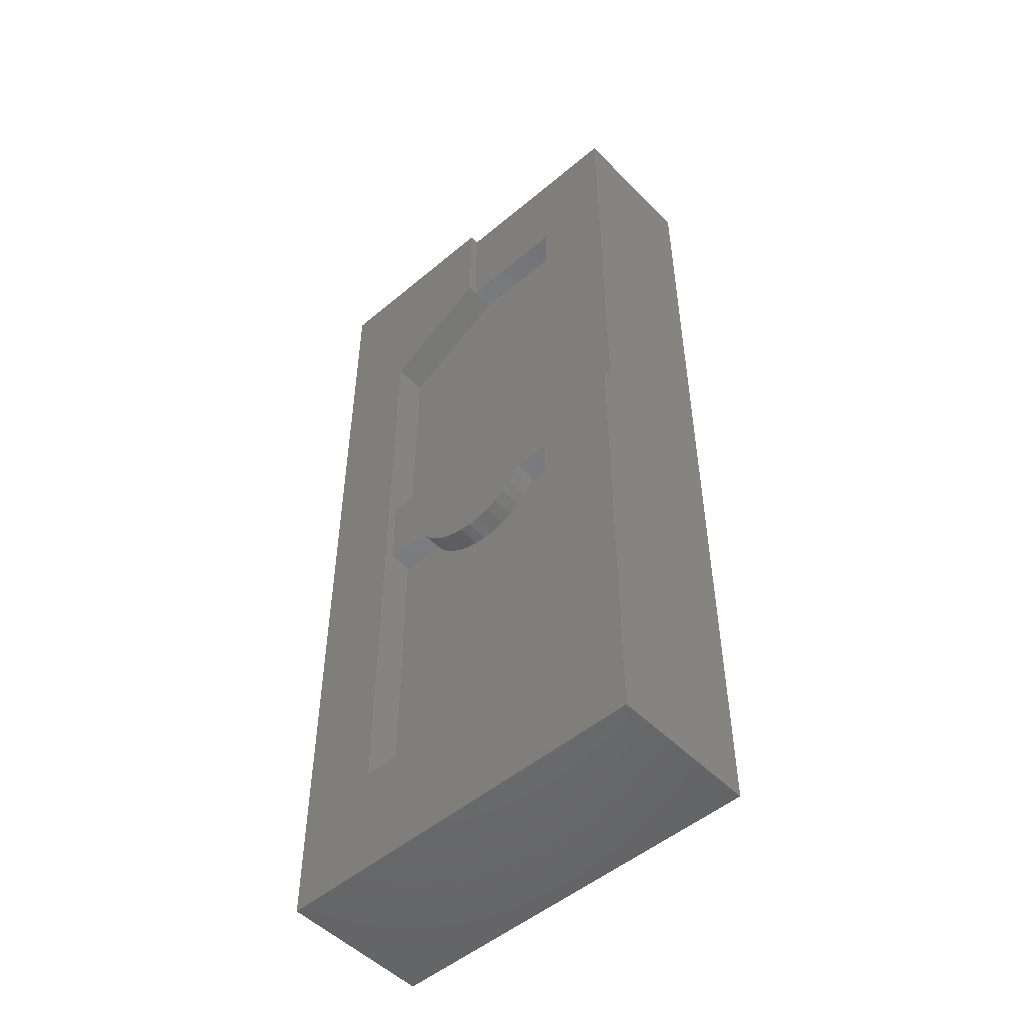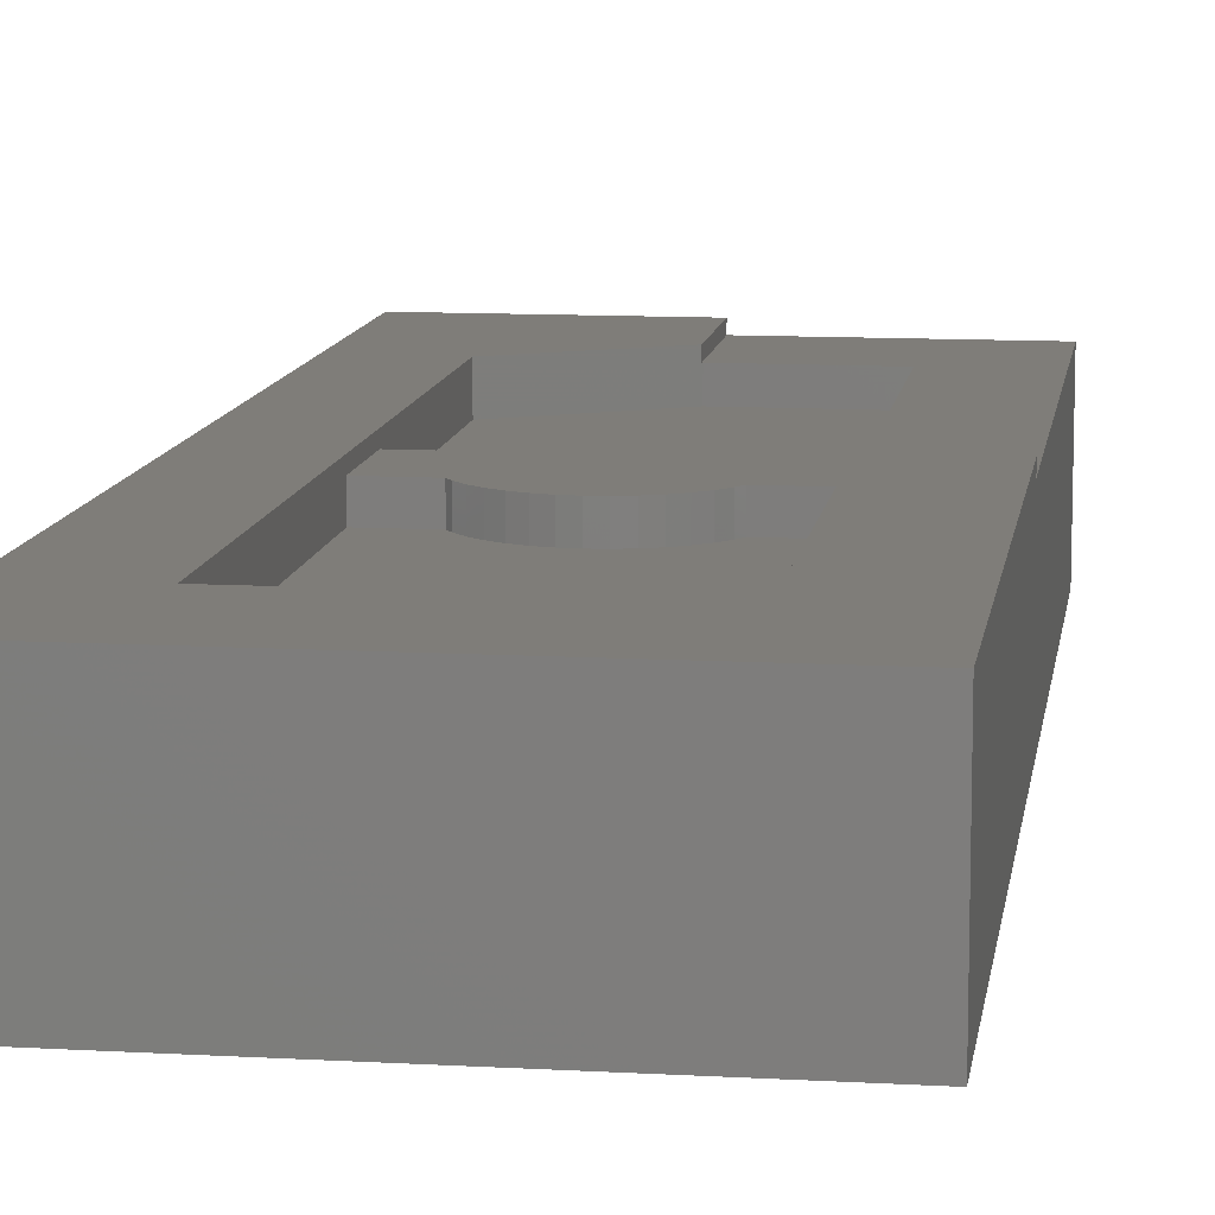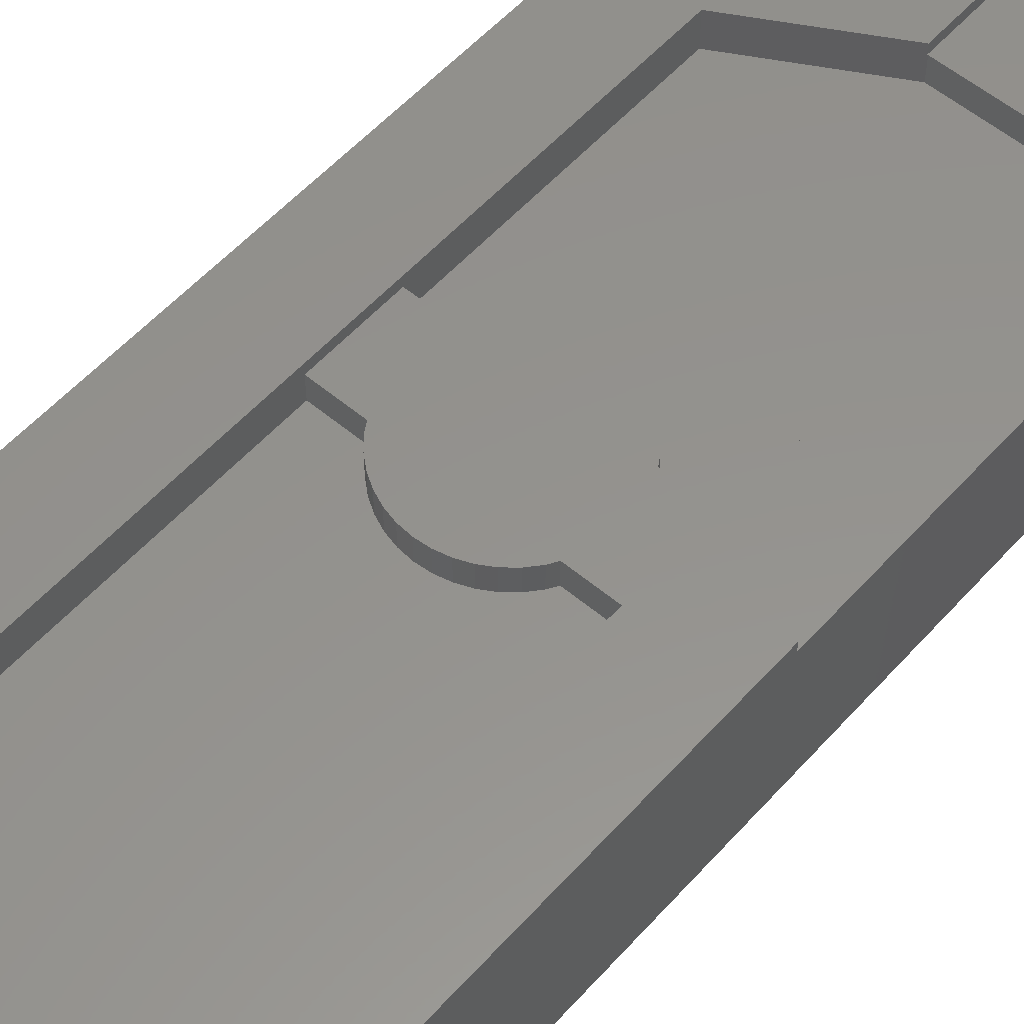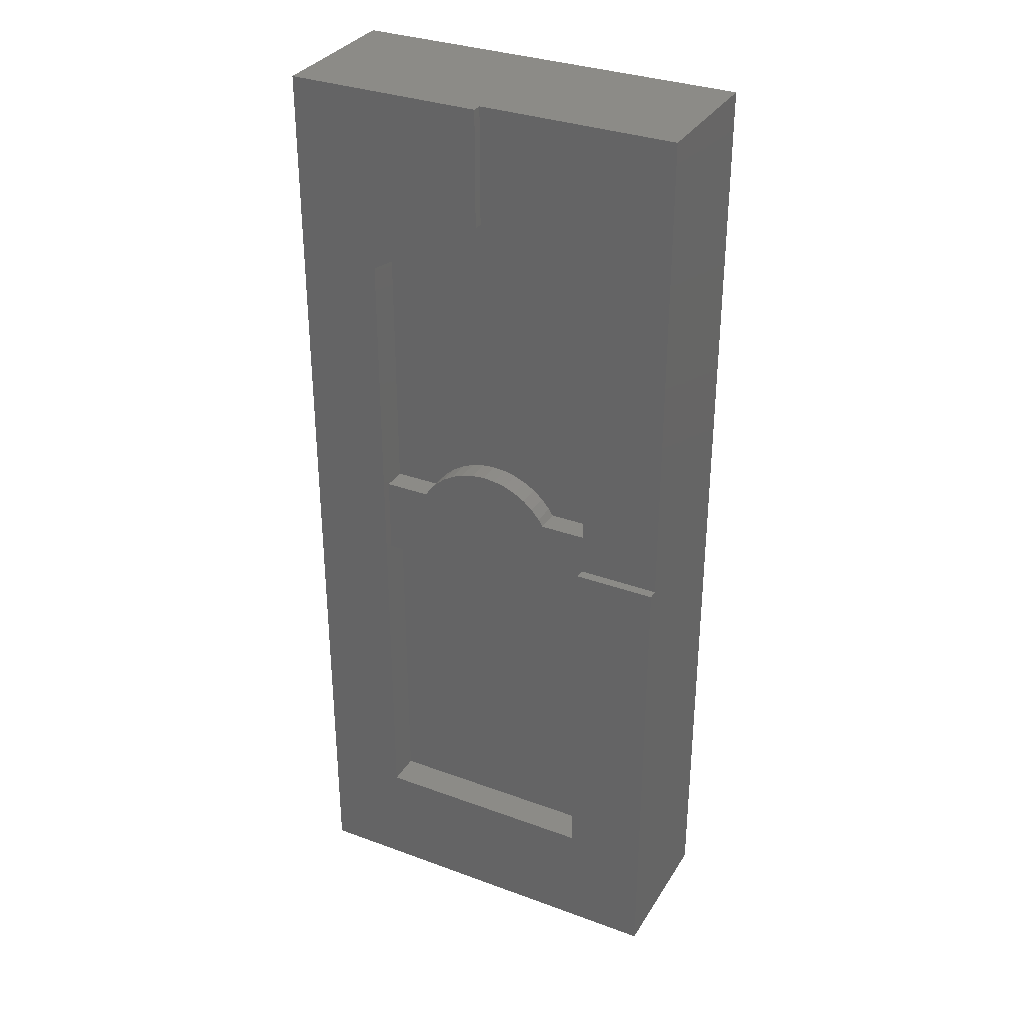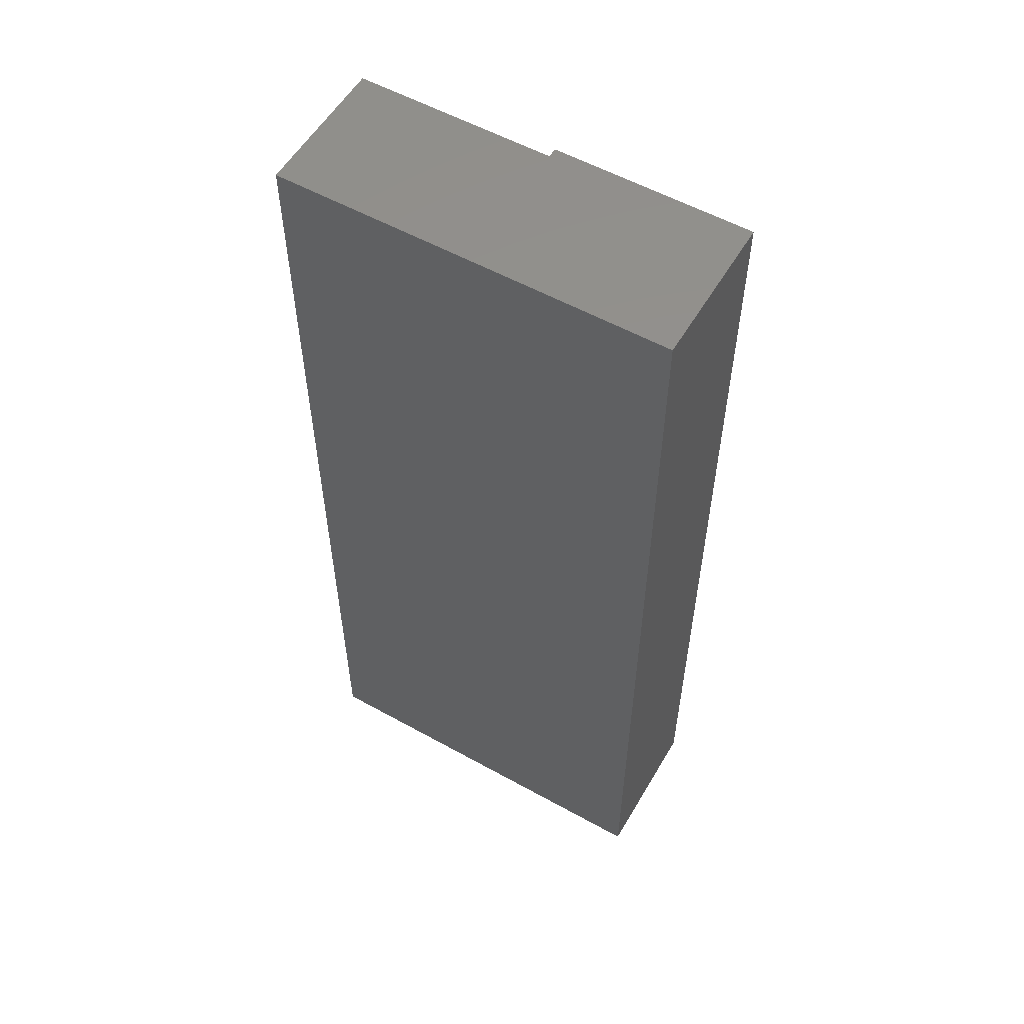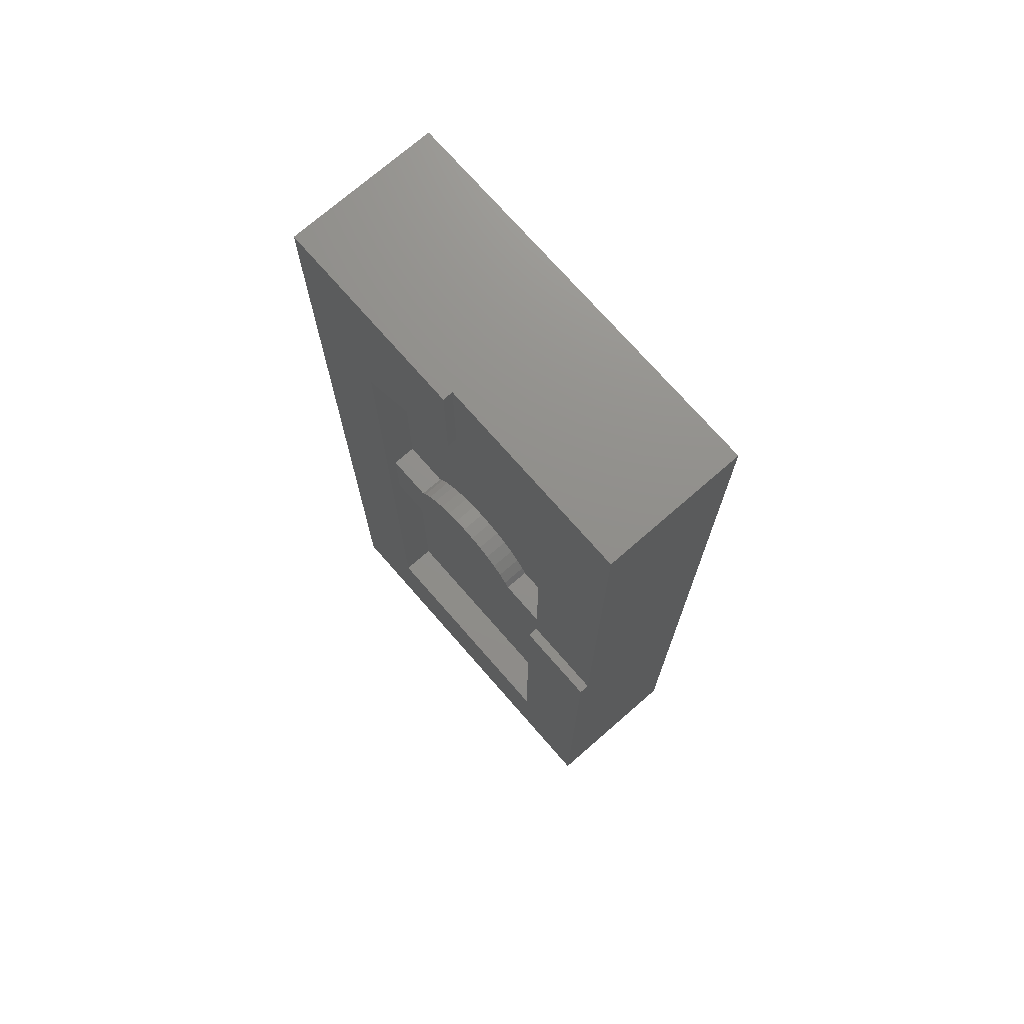
<metadata>
{"format":"stl","ext":"stl","renderer":"f3d","projection":"perspective","resolution":1024,"background":"white","views":[{"elev":-50.8,"azim":42.5,"up":"+Y"},{"elev":10.9,"azim":8.1,"up":"+Z"},{"elev":56.0,"azim":41.2,"up":"+Z"},{"elev":32.8,"azim":27.0,"up":"+Y"},{"elev":56.0,"azim":-149.8,"up":"+Y"},{"elev":73.0,"azim":48.9,"up":"+Y"}]}
</metadata>
<code>
# stl→obj: 94 verts, 184 faces
v -4.95 -12.1 0
v -4.95 -12.1 3.8
v -4.95 12.1 0
v -4.95 12.1 3.8
v 4.95 -12.1 0
v 4.95 -12.1 3.8
v 4.95 12.1 0
v -0.005 12.1 3.55
v -0.005 12.1 3.8
v 4.95 12.1 3.55
v 2.88 -9.145 3.8
v -2.88 -9.145 3.8
v -2.88 7.475 3.8
v 4.95 -0.05 3.8
v 2.88 -0.05 3.8
v -0.005 9.135 3.8
v 4.95 -0.05 3.55
v -1.726 -1 3.55
v -1.618 -1.176 3.55
v -1.414 -1.414 3.55
v -0.908 -1.782 3.55
v -1.176 -1.618 3.55
v -0.618 -1.902 3.55
v -0.3129 -1.975 3.55
v 0 -2 3.55
v 0.3129 -1.975 3.55
v 0.618 -1.902 3.55
v 0.908 -1.782 3.55
v 1.176 -1.618 3.55
v 1.414 -1.414 3.55
v 1.618 -1.176 3.55
v 1.726 -1 3.55
v 2.88 -0.05 3.55
v 2.88 -1 3.55
v 2.88 1 3.55
v -0.005 9.135 3.55
v 0.01192 9.145 3.55
v 2.88 9.145 3.55
v 1.726 1 3.55
v 1.618 1.176 3.55
v -0.3129 1.975 3.55
v -0.618 1.902 3.55
v 1.414 1.414 3.55
v 1.176 1.618 3.55
v -1.176 1.618 3.55
v -1.414 1.414 3.55
v 0.908 1.782 3.55
v 0.618 1.902 3.55
v 0.3129 1.975 3.55
v 0 2 3.55
v -0.908 1.782 3.55
v -1.618 1.176 3.55
v -1.726 1 3.55
v -2.88 1 3.55
v -2.88 -1 3.55
v -2.88 7.475 2.95
v 0.01192 9.145 2.95
v -2.88 -1 2.95
v -2.88 1 2.95
v -2.88 -9.145 2.95
v 2.88 -9.145 2.95
v 2.88 -1 2.95
v -1.726 -1 2.95
v -1.618 -1.176 2.95
v -1.726 1 2.95
v -1.618 1.176 2.95
v -1.414 1.414 2.95
v -1.176 1.618 2.95
v -0.908 1.782 2.95
v -0.618 1.902 2.95
v -0.3129 1.975 2.95
v 0 2 2.95
v 0.3129 1.975 2.95
v 0.618 1.902 2.95
v 0.908 1.782 2.95
v 1.176 1.618 2.95
v 1.414 1.414 2.95
v 1.618 1.176 2.95
v 1.726 1 2.95
v 2.88 1 2.95
v 2.88 9.145 2.95
v 1.726 -1 2.95
v 1.618 -1.176 2.95
v 1.414 -1.414 2.95
v 1.176 -1.618 2.95
v 0.908 -1.782 2.95
v 0.618 -1.902 2.95
v 0.3129 -1.975 2.95
v 0 -2 2.95
v -0.3129 -1.975 2.95
v -0.618 -1.902 2.95
v -0.908 -1.782 2.95
v -1.176 -1.618 2.95
v -1.414 -1.414 2.95
f 1 2 3
f 3 2 4
f 2 1 5
f 6 2 5
f 1 3 5
f 5 3 7
f 3 4 7
f 8 4 9
f 7 4 8
f 10 7 8
f 11 2 6
f 12 13 4
f 14 15 6
f 12 2 11
f 4 2 12
f 13 16 4
f 9 4 16
f 15 11 6
f 6 5 7
f 17 6 7
f 10 17 7
f 17 14 6
f 18 19 20
f 21 18 22
f 22 18 20
f 23 18 21
f 24 18 23
f 25 18 24
f 26 18 25
f 27 18 26
f 28 18 27
f 29 18 28
f 30 18 29
f 31 18 30
f 32 18 31
f 33 18 32
f 34 33 32
f 35 18 33
f 10 33 17
f 8 36 10
f 36 37 10
f 37 38 10
f 10 35 33
f 39 18 35
f 40 18 39
f 41 42 18
f 43 18 40
f 44 18 43
f 45 46 18
f 47 18 44
f 48 18 47
f 49 18 48
f 50 18 49
f 51 18 42
f 45 18 51
f 52 18 46
f 53 18 52
f 54 18 53
f 55 18 54
f 50 41 18
f 38 35 10
f 8 9 16
f 36 8 16
f 13 56 57
f 36 13 57
f 37 36 57
f 36 16 13
f 13 55 54
f 58 55 12
f 59 56 54
f 56 13 54
f 13 12 55
f 12 60 58
f 11 61 12
f 12 61 60
f 15 33 11
f 11 33 34
f 11 34 62
f 11 62 61
f 14 17 15
f 15 17 33
f 55 58 63
f 18 55 63
f 63 64 18
f 18 64 19
f 59 54 65
f 65 54 53
f 65 53 66
f 66 53 52
f 66 52 67
f 67 52 46
f 67 46 68
f 68 46 45
f 68 45 69
f 69 45 51
f 69 51 70
f 70 51 42
f 70 42 71
f 71 42 41
f 71 41 72
f 72 41 50
f 72 50 73
f 73 50 49
f 73 49 74
f 74 49 48
f 74 48 75
f 75 48 47
f 75 47 76
f 76 47 44
f 76 44 77
f 77 44 43
f 78 77 43
f 40 78 43
f 79 78 40
f 39 79 40
f 79 39 80
f 80 39 35
f 38 81 35
f 35 81 80
f 81 38 37
f 57 81 37
f 32 82 62
f 34 32 62
f 31 83 82
f 32 31 82
f 30 84 83
f 31 30 83
f 29 85 84
f 30 29 84
f 28 86 85
f 29 28 85
f 27 87 86
f 28 27 86
f 26 88 87
f 27 26 87
f 25 89 88
f 26 25 88
f 24 90 89
f 25 24 89
f 23 91 90
f 24 23 90
f 21 92 91
f 23 21 91
f 22 93 92
f 21 22 92
f 20 94 93
f 22 20 93
f 64 94 19
f 19 94 20
f 81 66 67
f 69 81 68
f 68 81 67
f 65 66 81
f 70 81 69
f 71 81 70
f 72 81 71
f 73 81 72
f 74 81 73
f 75 80 74
f 76 80 75
f 77 80 76
f 78 80 77
f 79 80 78
f 80 81 74
f 81 57 65
f 57 56 65
f 56 59 65
f 61 62 82
f 84 61 83
f 83 61 82
f 85 61 84
f 86 61 85
f 87 61 86
f 88 61 87
f 89 61 88
f 90 61 89
f 91 61 90
f 92 61 91
f 93 61 92
f 94 61 93
f 64 61 94
f 63 61 64
f 58 61 63
f 60 61 58

</code>
